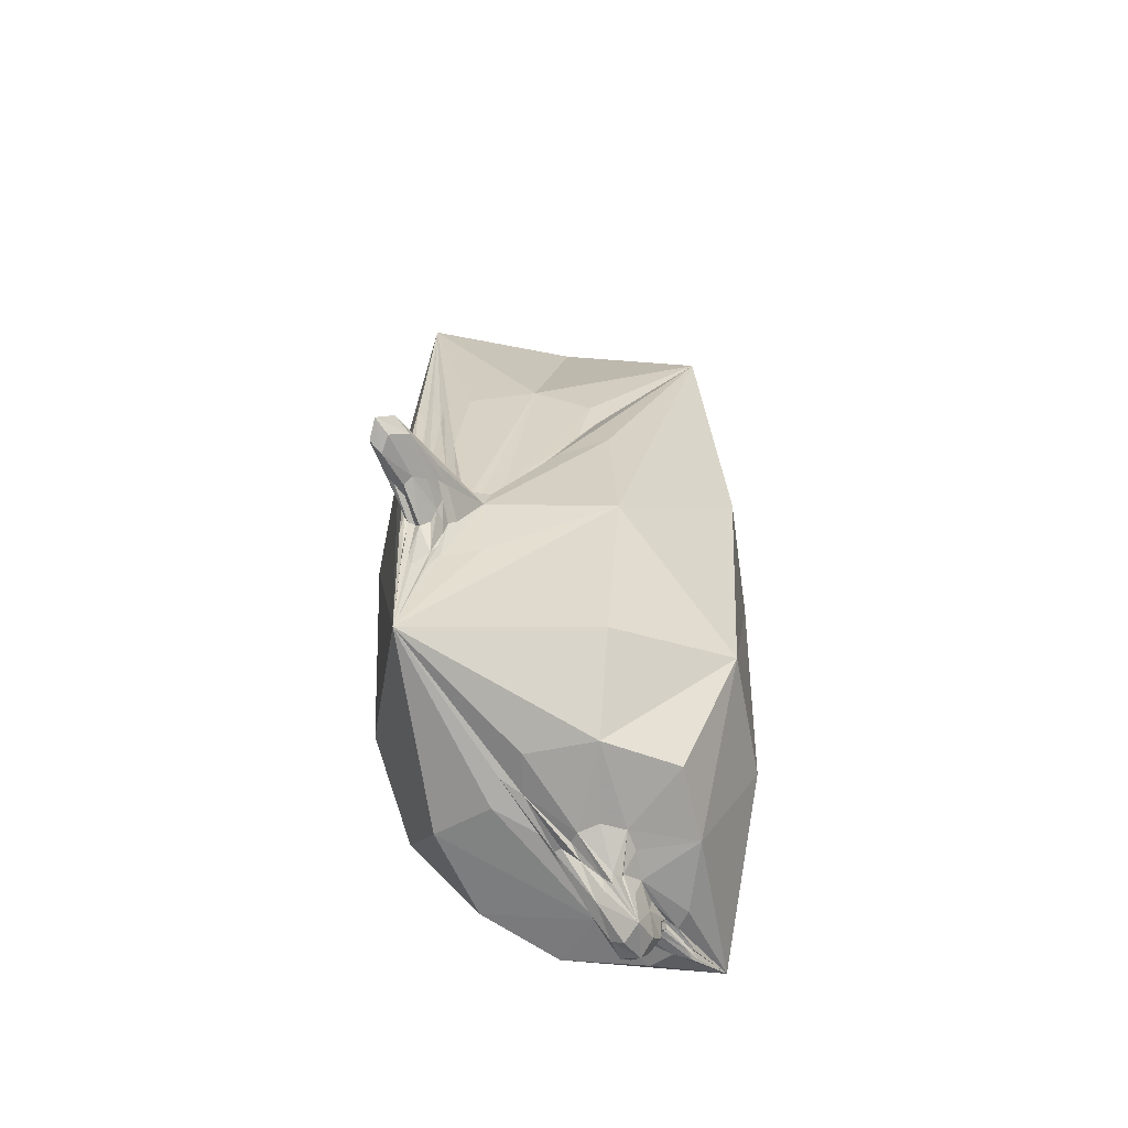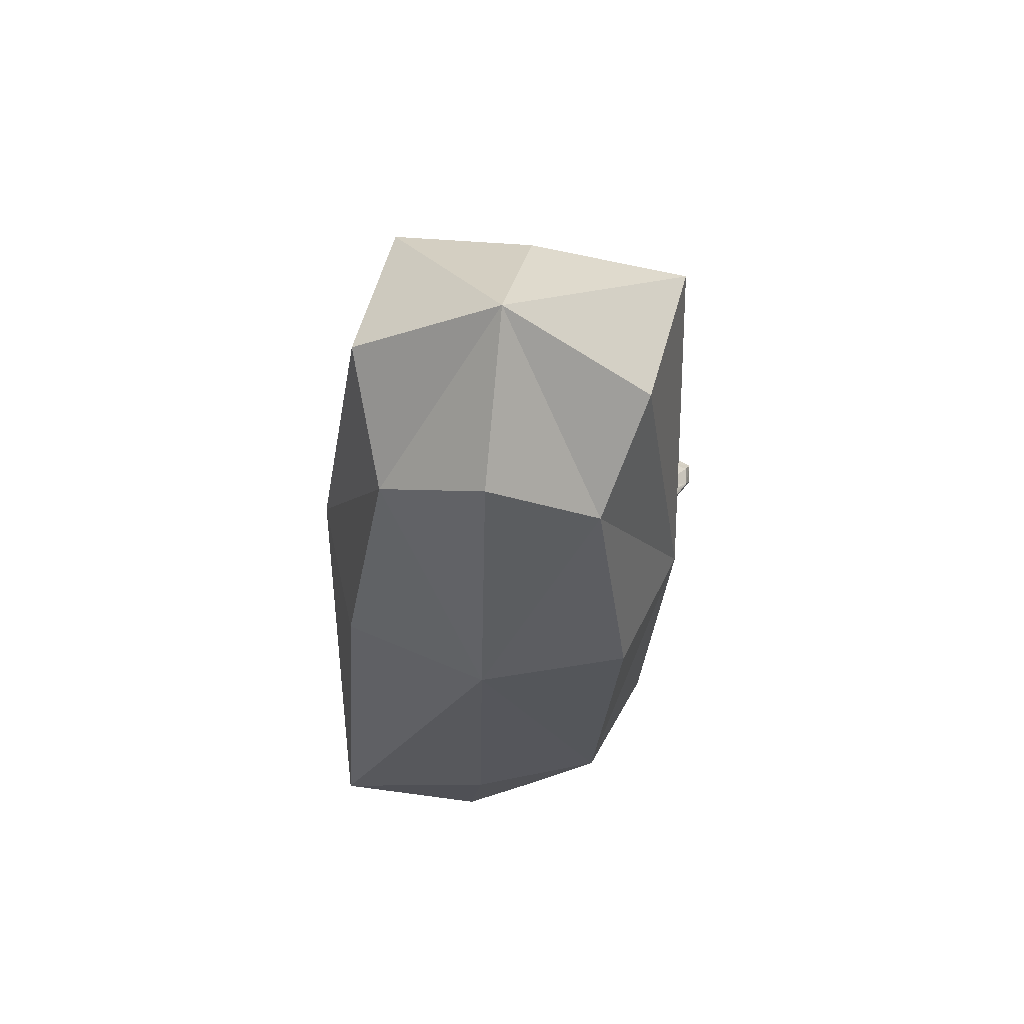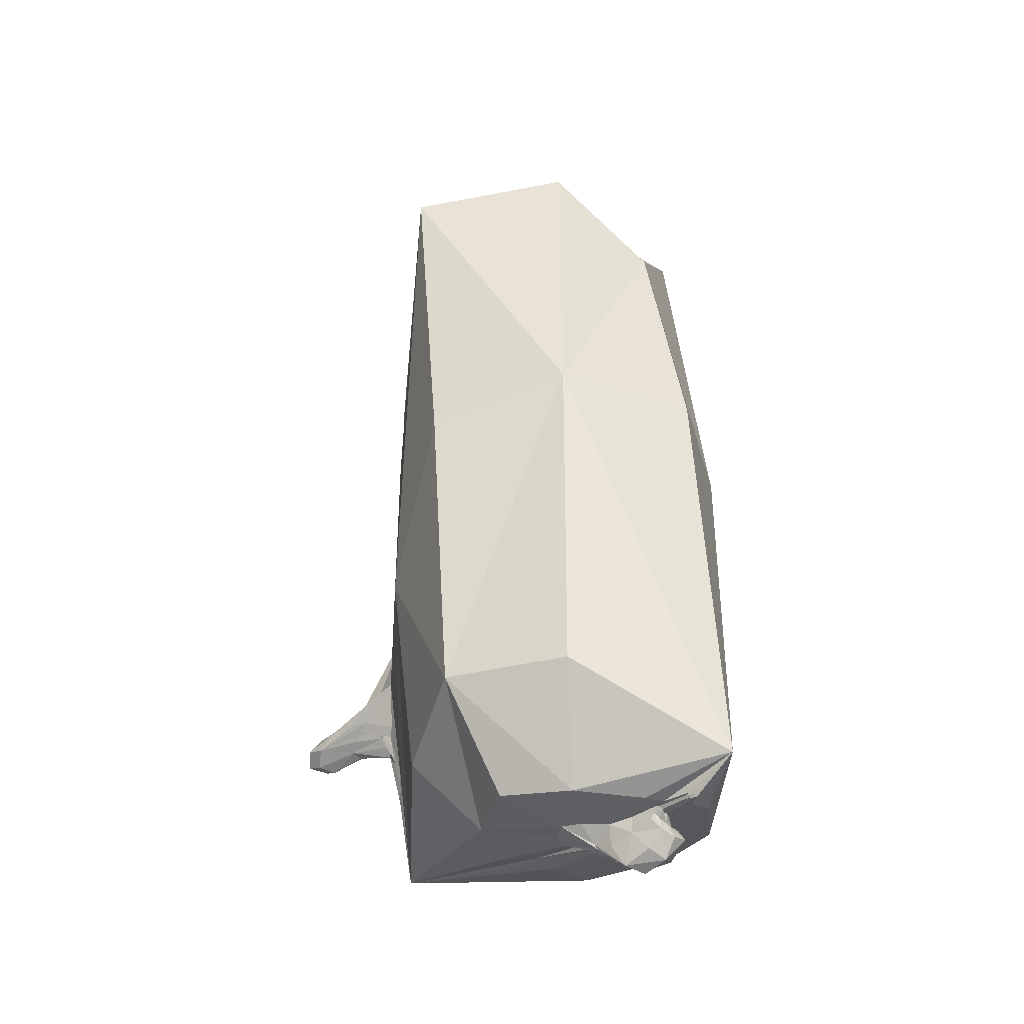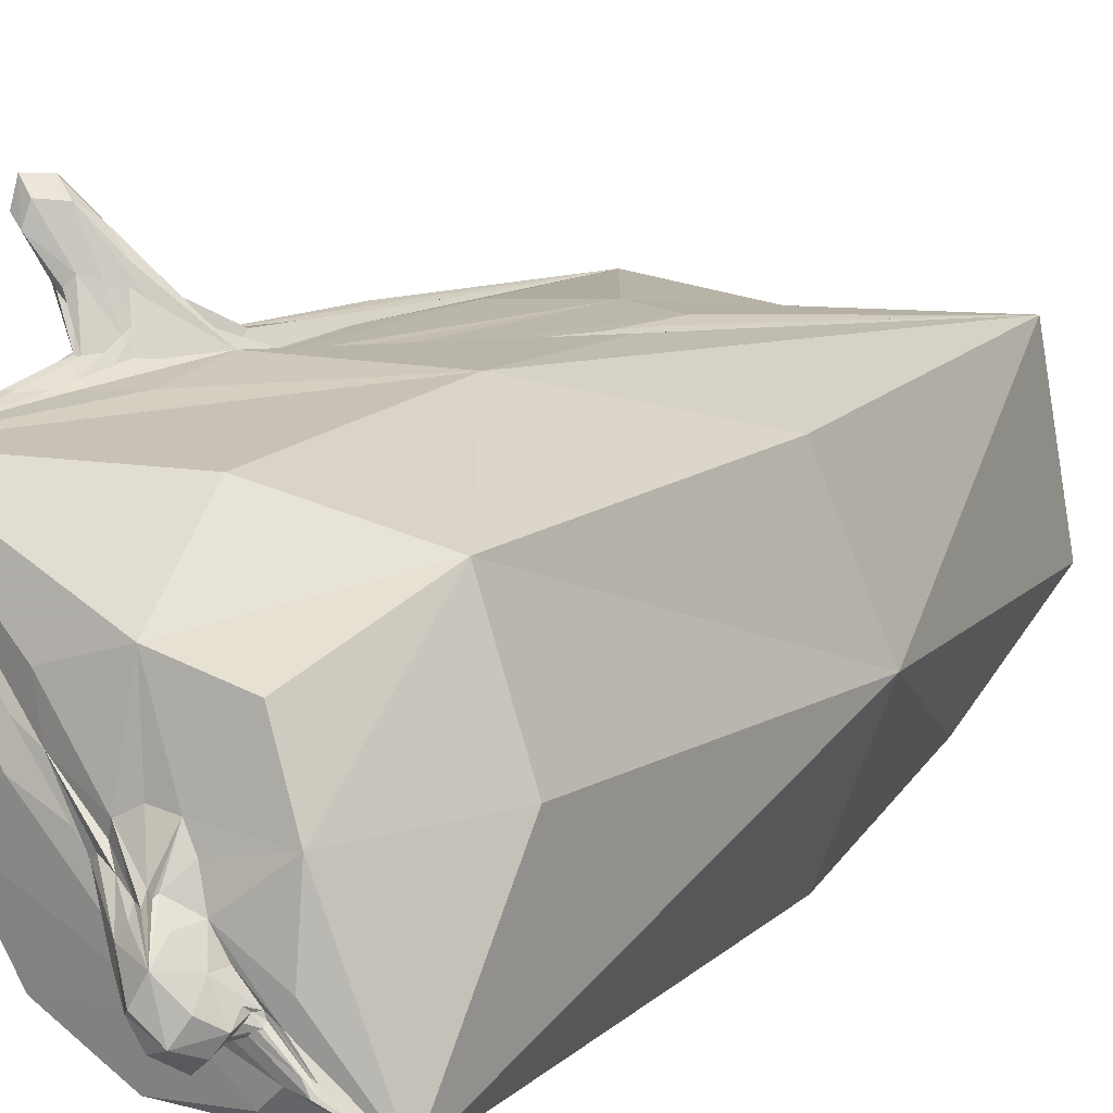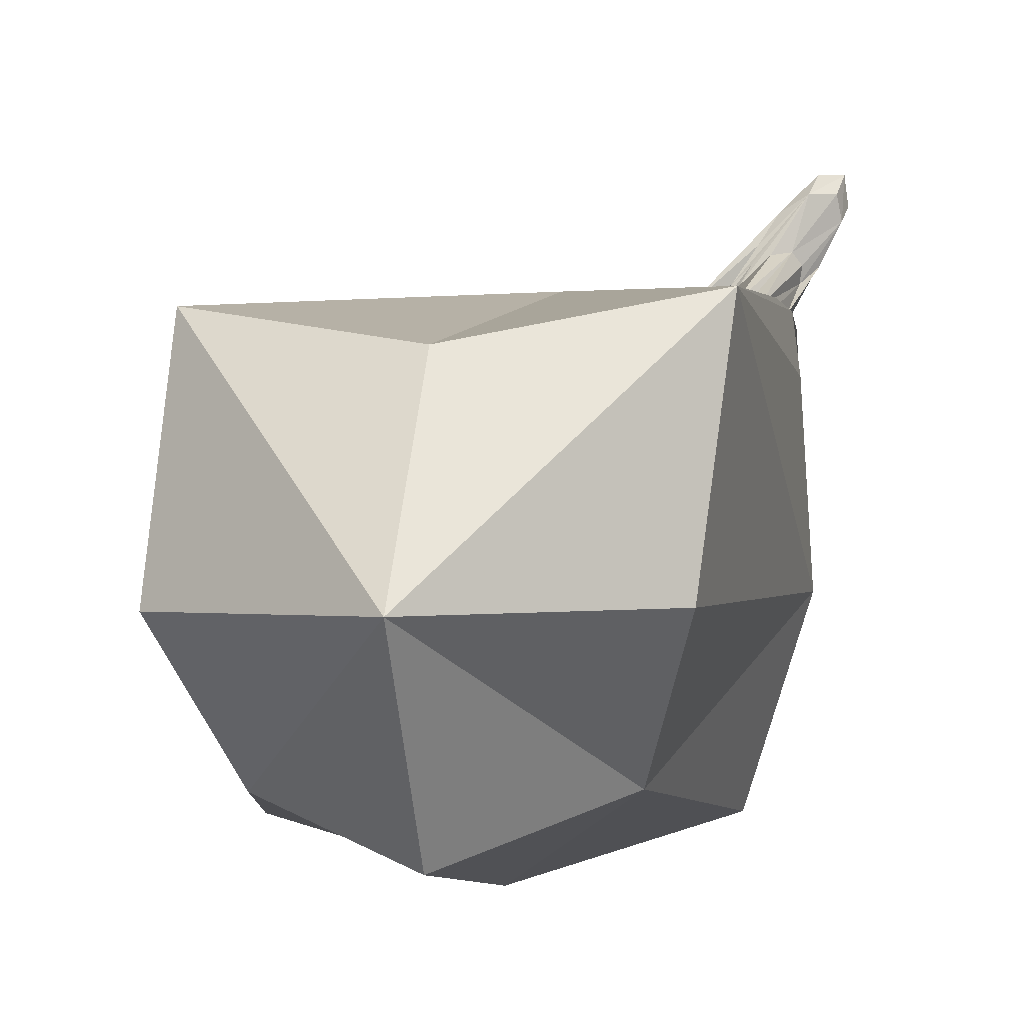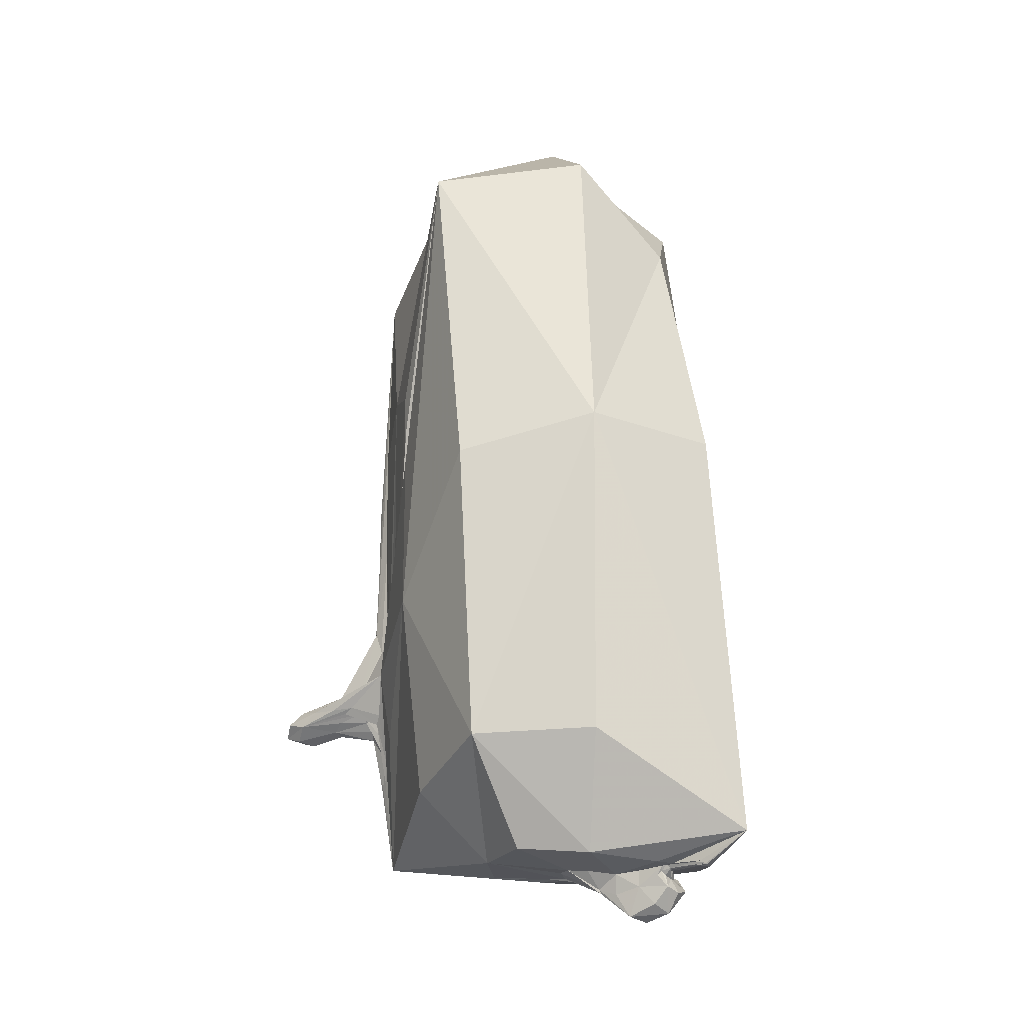
<metadata>
{"format":"obj","ext":"obj","renderer":"f3d","projection":"perspective","resolution":1024,"background":"white","views":[{"elev":-64.2,"azim":-7.6,"up":"+Y"},{"elev":60.3,"azim":-171.8,"up":"+Y"},{"elev":-33.8,"azim":88.7,"up":"+Y"},{"elev":11.9,"azim":33.7,"up":"+Z"},{"elev":0.1,"azim":-172.5,"up":"+Z"},{"elev":-20.3,"azim":79.2,"up":"+Y"}]}
</metadata>
<code>
o 049_Cube.199
v -2.686 -0.006013 0.006808
v -0.08403 0.167 -2.497
v 2.71 0.2229 -0.01341
v 0.4142 -2.09 2.44
v -0.4223 -0.5702 2.402
v -1.835 -4.05 2.357
v -1.51 -2.862 2.363
v -0.1049 0.2491 2.391
v -0.7372 1.594 2.454
v -1.522 -2.862 2.369
v -1.527 -2.833 2.391
v -1.915 -4.128 2.341
v -2.252 -0.1066 2.449
v -2.45 -1.195 2.436
v -2.306 -4.117 2.364
v -2.224 -4.191 2.36
v -2.054 0.03684 2.43
v -1.832 -0.6822 2.427
v -1.964 -3.974 2.35
v 1.604 -6.099 -1.313
v 1.704 -6.002 -0.0916
v 1.797 -6.099 -1.588
v 0.294 -5.954 1.112
v -0.2645 -6.016 -0.2302
v -0.5101 -6.006 0.2785
v 0.2448 -5.964 -2.076
v 1.604 -6.126 -1.689
v 1.768 -6.139 -1.593
v -1.51 -5.923 -0.4679
v -0.04909 6.109 -0.0269
v -1.529 -2.859 2.374
v -1.52 -2.871 2.355
v 0.5052 -6.506 -0.7805
v 0.5504 -6.349 -0.5319
v 0.6631 -6.348 -0.4393
v 0.8533 -6.184 -1.525
v 0.6165 -6.375 -1.25
v 1.286 -6.267 -1.362
v 1.381 -6.169 -1.202
v 1.044 -6.216 -1.462
v -1.519 -2.845 2.337
v 1.182 -6.371 -0.9168
v 0.7882 -6.372 -0.4354
v 1.127 -6.731 -1.357
v -1.528 -2.833 2.356
v -2.295 -3.493 3.118
v -1.883 -3.273 2.769
v -1.852 -3.188 2.923
v -2.607 -3.419 3.032
v -2.357 -3.46 2.824
v -2.421 -3.144 2.802
v -2.355 -3.046 3.093
v -1.874 -2.91 2.779
v -1.794 -2.98 2.79
v -2.227 -3.207 3.473
v -2.827 -3.508 3.847
v -0.8252 -5.995 0.4686
v 1.397 -6.162 -1.307
v -1.991 -2.124 2.557
v -2.334 -3.459 2.542
v -2.299 -4.383 2.353
v -2.447 -3.124 2.974
v -2.86 -3.576 3.558
v -1.528 -2.849 2.343
v -2.172 -4.391 2.356
v 1.368 -6.234 -1.265
v -2.04 -3.085 3.167
v 0.02962 -6.109 -0.3438
v -1.511 -2.855 2.363
v -2.39 0.2917 2.469
v 0.1315 -6.105 -0.2413
v -1.586 -2.903 2.477
v -2.037 0.5634 2.448
v -0.1765 4.914 1.877
v 0.6773 -6.43 -0.5463
v -1.763 -3.433 2.454
v 2.507 -4.413 -0.0123
v -2.203 0.6842 2.455
v -1.969 -4.341 2.346
v 1.207 -6.148 -0.9155
v -1.522 -2.837 2.388
v -1.673 0.9313 2.464
v -2.039 4.443 -0.004567
v -1.978 -3.265 3.019
v 0.7776 -6.43 -0.4657
v -1.52 -2.864 2.339
v 1.249 -6.616 -1.127
v 0.5941 -6.464 -0.6445
v -1.999 -4.339 2.336
v 0.3242 0.1826 2.431
v 1.847 -6.142 -1.729
v -0.8687 -6.018 0.04754
v 0.9457 -6.23 -1.561
v -2.559 -0.415 1.836
v -1.532 -2.849 2.363
v -2.104 0.1489 -1.842
v -1.324 -1.704 2.386
v -2.589 -3.342 3.839
v -1.324 -3.79 2.375
v -0.1025 4.689 -1.929
v -2.38 -4.406 -0.1089
v 0.02537 -4.403 -2.343
v 1.353 -6.085 -1.925
v 1.45 -6.098 -1.262
v -2.375 -3.623 2.38
v 1.984 0.1558 -1.906
v -2.114 -3.382 3.064
v 1.168 -6.263 -1.445
v 0.08311 1.352 2.422
v -2 -3.526 2.554
v 0.4554 -6.476 -0.9717
v -1.528 -2.853 2.386
v 0.8918 -6.667 -1.45
v -2.19 -3.542 2.487
v -2.508 -3.478 2.983
v -1.232 -2.276 2.373
v -2.002 -3.208 3.199
v -1.62 -2.883 2.473
v -2.762 -3.314 3.651
v 1.355 -6.233 -1.146
v 1.877 -6.095 -1.631
v -2.16 -2.96 3.06
v 0.4452 -6.092 0.05958
v -0.595 -6.015 0.8444
v 0.8825 -6.834 -1.096
v 1.172 -6.136 -1.427
v -1.801 -3.435 2.452
v -1.276 -2.343 2.493
v -1.606 -2.286 2.398
v -2.388 -3.54 3.011
v -1.156 -2.051 2.351
v 0.9604 -6.46 -0.6385
v 1.696 -6.098 -1.058
v -1.728 -2.284 2.485
v -2.597 -3.301 2.971
v 1.905 -6.132 -1.708
v 0.5143 -6.077 -1.125
v -1.514 -2.863 2.356
v -0.8248 -5.901 -1.566
v 2.164 -0.3023 1.872
v -1.675 -3.334 2.508
v 1.256 -6.456 -1.474
v 0.8089 -6.259 -1.48
v 0.2486 -6.082 -0.8223
v 0.1675 0.8051 2.405
v 0.265 -4.949 2.108
v -1.99 -2.997 2.988
v -2.64 -3.583 3.672
v 1.972 4.774 -0.03744
v -1.529 -2.881 2.365
v -2.206 -2.291 2.503
v 0.9228 -6.128 -0.2373
v 1.334 -5.919 0.8699
v -1.776 -4.317 -1.723
v -2.284 -5.672 2.155
v -2.311 4.011 2.335
v -1.574 3.428 -1.398
v 0.5968 -6.076 -1.347
v -1.886 -1.962 2.554
v -1.586 -2.707 2.409
v -1.546 -2.207 2.396
v -1.832 -3.717 2.39
v -1.946 -3.404 2.671
v -2.136 -3.642 2.534
v -2.119 -2.019 2.538
v -2.282 -3.559 2.522
v -2.323 -2.753 2.497
v 2.378 -5.747 -2.167
v 1.797 4.328 2.199
v -0.05257 -6.085 -0.4163
v 0.5647 -6.122 -1.189
v -1.116 -1.772 2.365
v -1.785 -3.461 2.525
v -1.643 -2.914 2.52
v -1.313 -2.426 2.348
v -1.52 -2.861 2.382
v 1.426 3.553 -1.439
v 1.051 -6.406 -1.638
v 0.741 -6.7 -1.187
v 0.2751 -6.206 -0.4316
v 1.352 -6.161 -1.378
v -1.535 -2.879 2.347
v -1.405 -2.631 2.424
v -1.365 -2.767 2.534
v 1.959 -4.457 1.635
v 1.02 -6.775 -0.8201
v 0.185 -6.131 -0.07958
v 1.462 -6.144 -1.312
v 0.7778 -6.105 0.02152
v 1.043 -6.185 -0.6195
v 1.376 -6.384 -1.288
v 1.434 -6.099 -1.203
v -2.386 -3.406 3.648
v -2.505 -3.16 3.642
v -2.692 -3.642 3.432
v -2.806 -3.388 3.402
f 1 96 154 101
f 1 101 155 94
f 1 94 156 83
f 1 83 157 96
f 2 106 168 102
f 2 102 154 96
f 2 96 157 100
f 2 100 177 106
f 3 106 177 149
f 3 149 169 140
f 3 140 185 77
f 3 77 168 106
f 4 99 155 146
f 4 146 185 140
f 4 140 169 90
f 4 90 184 99
f 5 145 175 116
f 5 116 183 128
f 5 128 184 90
f 5 90 169 145
f 6 99 184 141
f 6 141 173 79
f 6 79 155 99
f 7 116 175 138
f 7 138 174 72
f 7 72 183 116
f 8 109 172 131
f 8 131 175 145
f 8 145 169 109
f 9 74 156 82
f 9 82 161 97
f 9 97 172 109
f 9 109 169 74
f 10 138 175 69
f 10 69 176 112
f 10 112 160 118
f 10 118 174 138
f 11 112 176 81
f 11 81 161 129
f 11 129 160 112
f 12 89 155 79
f 12 79 173 76
f 12 76 162 89
f 13 78 156 70
f 13 70 167 151
f 13 151 165 78
f 14 70 156 94
f 14 94 155 105
f 14 105 167 70
f 15 105 155 61
f 15 61 166 60
f 15 60 167 105
f 16 61 155 65
f 16 65 164 114
f 16 114 166 61
f 17 78 165 59
f 17 59 159 73
f 17 73 156 78
f 18 73 159 134
f 18 134 160 129
f 18 129 161 82
f 18 82 156 73
f 19 65 155 89
f 19 89 162 127
f 19 127 163 110
f 19 110 164 65
f 20 133 190 80
f 20 80 192 121
f 20 121 168 133
f 21 133 168 77
f 21 77 185 153
f 21 153 189 152
f 21 152 190 133
f 22 121 192 104
f 22 104 188 136
f 22 136 168 121
f 23 153 185 146
f 23 146 155 124
f 23 124 187 123
f 23 123 189 153
f 24 92 158 137
f 24 137 171 144
f 24 144 170 57
f 24 57 155 92
f 25 68 180 71
f 25 71 187 124
f 25 124 155 57
f 25 57 170 68
f 26 139 154 102
f 26 102 168 103
f 26 103 158 139
f 27 103 168 91
f 27 91 181 126
f 27 126 158 103
f 28 91 168 136
f 28 136 188 58
f 28 58 181 91
f 29 92 155 101
f 29 101 154 139
f 29 139 158 92
f 30 74 169 149
f 30 149 177 100
f 30 100 157 83
f 30 83 156 74
f 31 81 176 150
f 31 150 182 95
f 31 95 161 81
f 32 69 175 86
f 32 86 182 150
f 32 150 176 69
f 33 111 179 125
f 33 125 186 88
f 33 88 180 68
f 33 68 170 111
f 34 75 187 71
f 34 71 180 88
f 34 88 186 75
f 35 75 186 85
f 35 85 189 123
f 35 123 187 75
f 36 137 158 93
f 36 93 178 143
f 36 143 171 137
f 37 143 178 113
f 37 113 179 111
f 37 111 170 144
f 37 144 171 143
f 38 66 191 142
f 38 142 178 108
f 38 108 181 58
f 38 58 188 66
f 39 66 188 104
f 39 104 192 120
f 39 120 191 66
f 40 108 178 93
f 40 93 158 126
f 40 126 181 108
f 41 131 172 64
f 41 64 182 86
f 41 86 175 131
f 42 80 190 132
f 42 132 186 87
f 42 87 191 120
f 42 120 192 80
f 43 85 186 132
f 43 132 190 152
f 43 152 189 85
f 44 87 186 125
f 44 125 179 113
f 44 113 178 142
f 44 142 191 87
f 45 97 161 95
f 45 95 182 64
f 45 64 172 97
f 46 110 163 107
f 46 107 193 148
f 46 148 195 130
f 46 130 164 110
f 47 84 193 107
f 47 107 163 127
f 47 127 162 76
f 47 76 173 84
f 48 84 173 141
f 48 141 184 117
f 48 117 193 84
f 49 60 166 115
f 49 115 195 63
f 49 63 196 135
f 49 135 167 60
f 50 114 164 130
f 50 130 195 115
f 50 115 166 114
f 51 151 167 135
f 51 135 196 62
f 51 62 165 151
f 52 62 196 119
f 52 119 194 122
f 52 122 159 59
f 52 59 165 62
f 53 122 194 147
f 53 147 174 118
f 53 118 160 134
f 53 134 159 122
f 54 147 194 67
f 54 67 184 128
f 54 128 183 72
f 54 72 174 147
f 55 67 194 98
f 55 98 193 117
f 55 117 184 67
f 56 98 194 119
f 56 119 196 63
f 56 63 195 148
f 56 148 193 98

</code>
